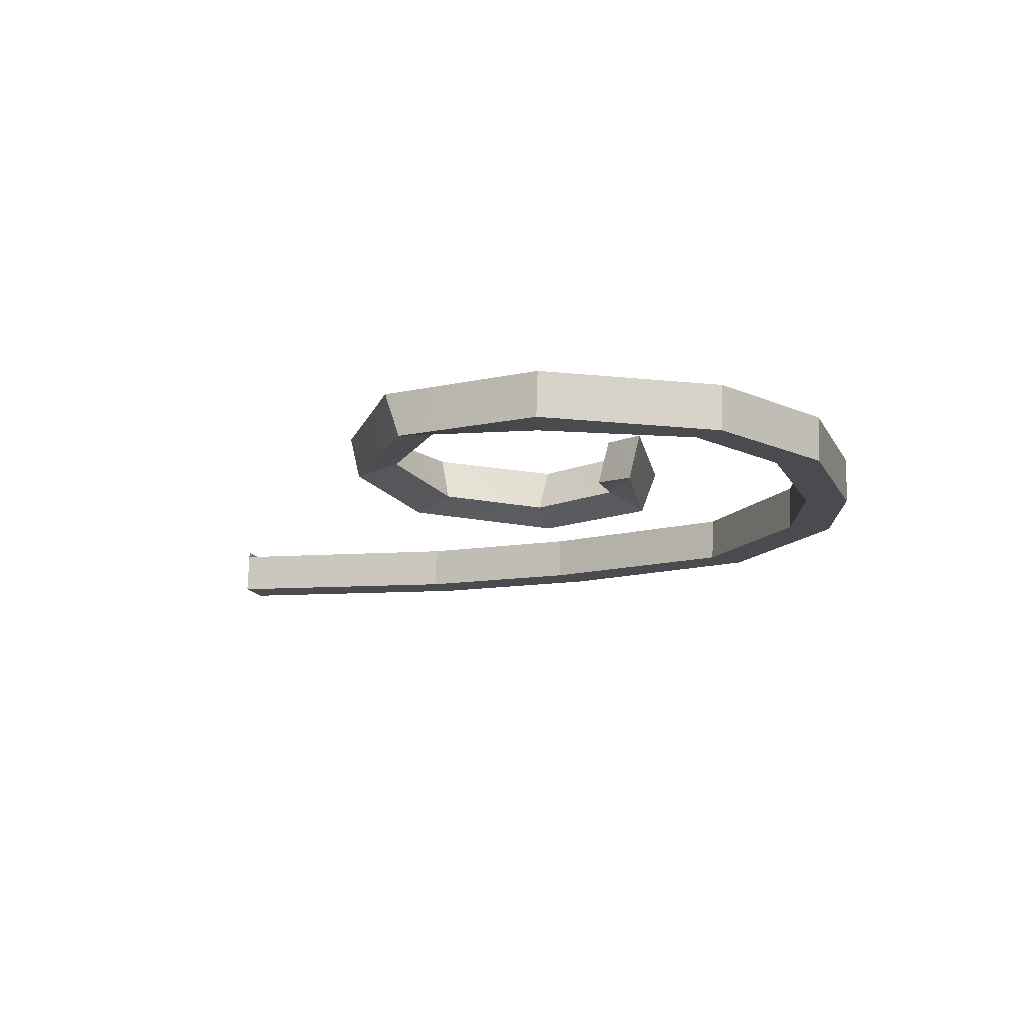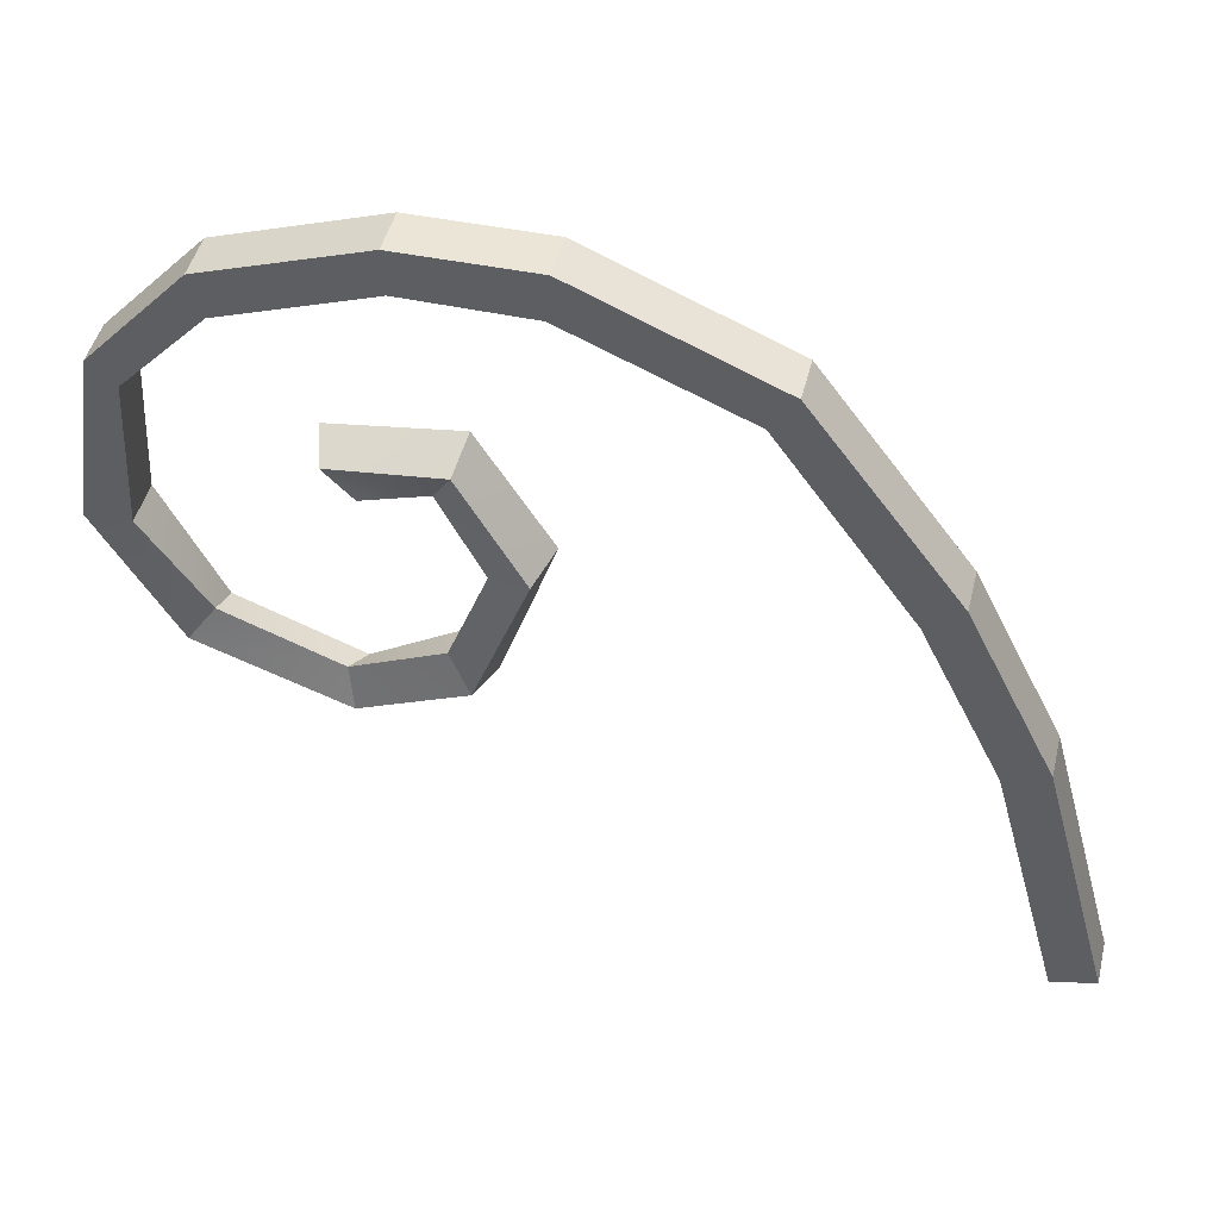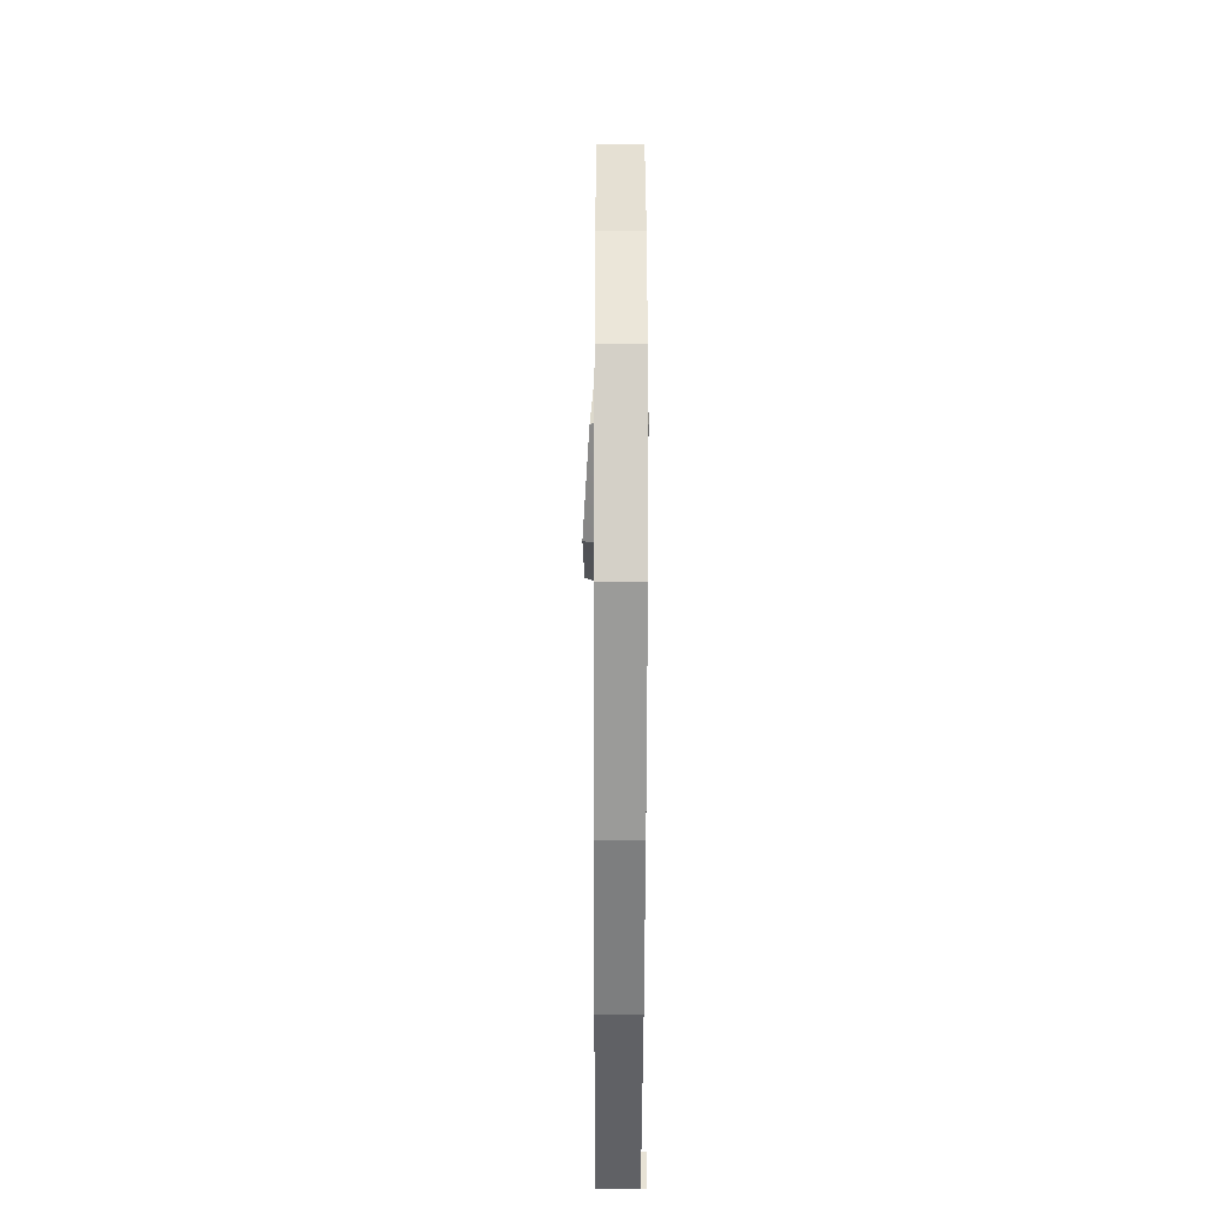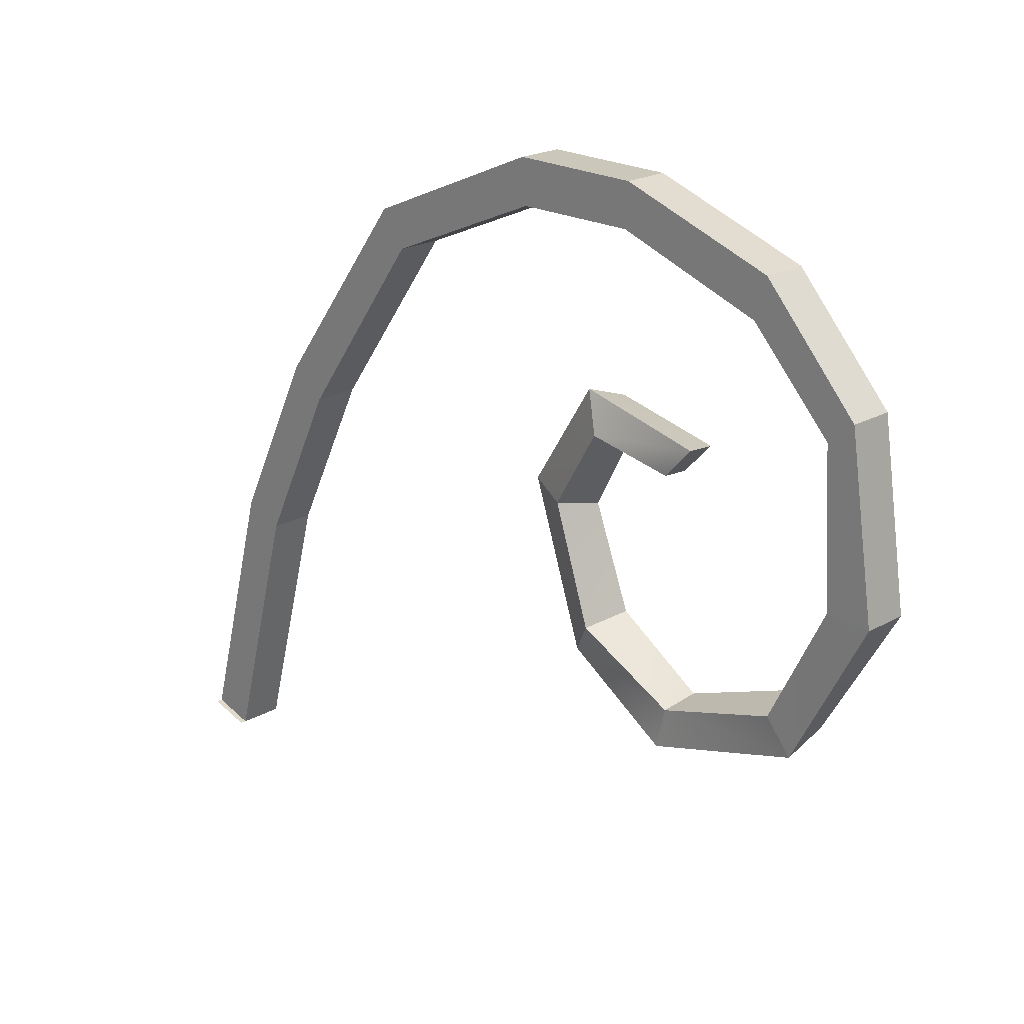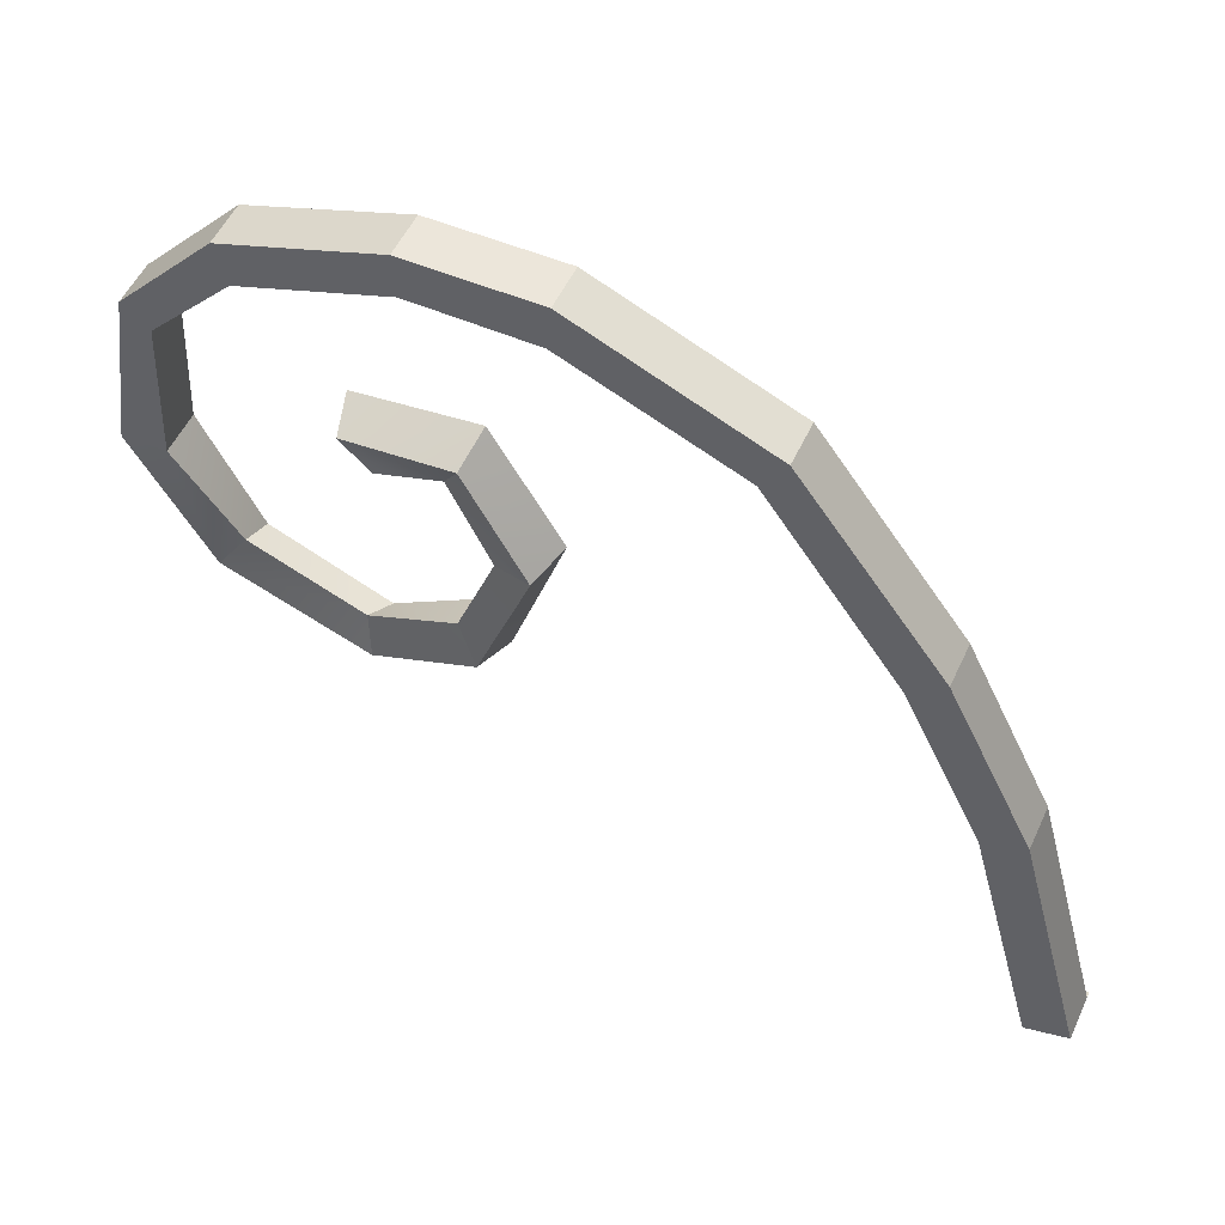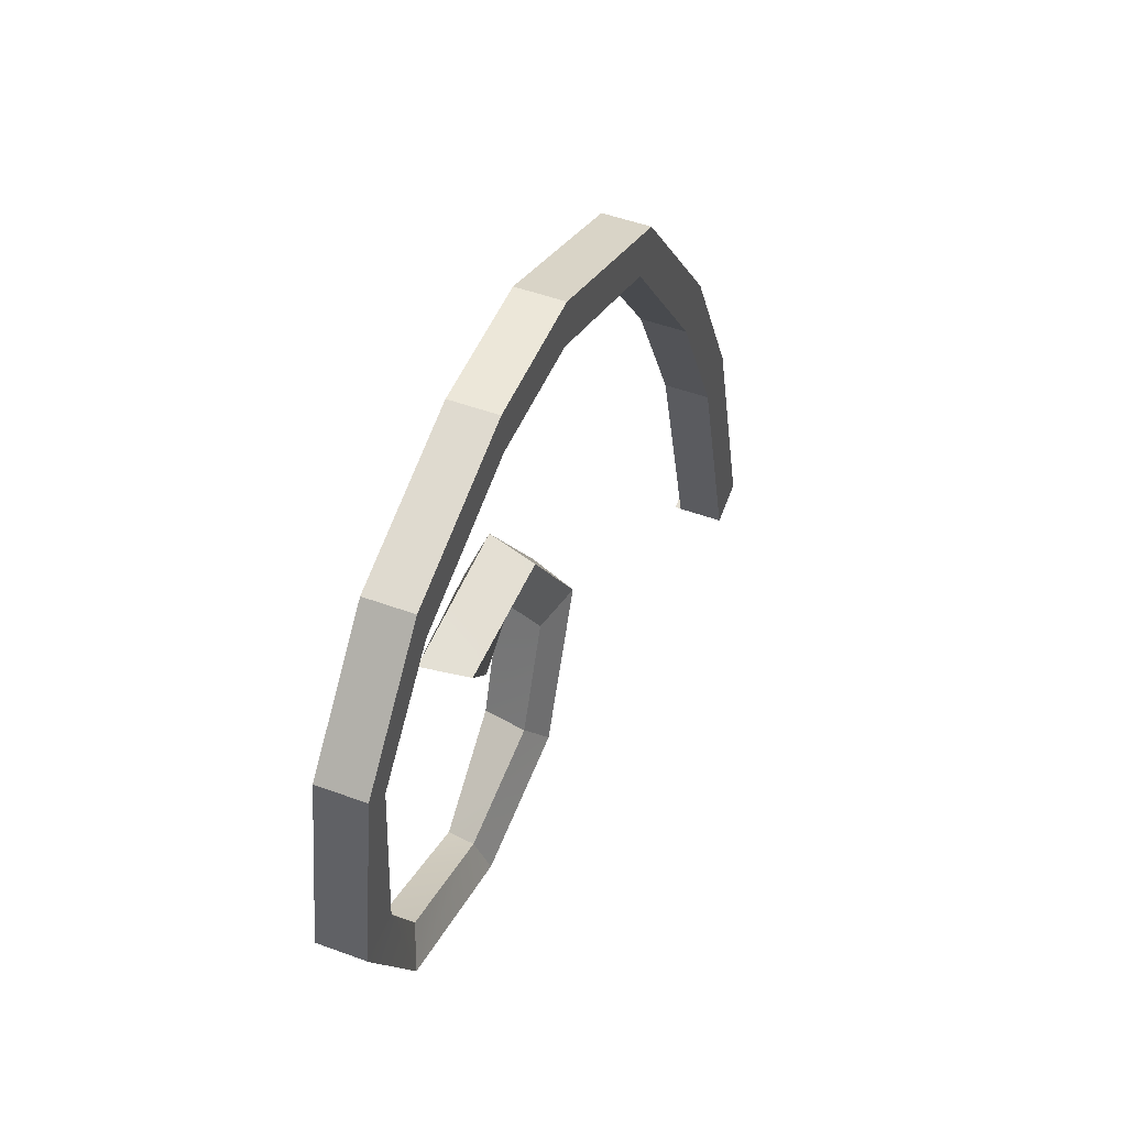
<metadata>
{"format":"obj","ext":"obj","renderer":"f3d","projection":"perspective","resolution":1024,"background":"white","views":[{"elev":76.1,"azim":91.7,"up":"+Z"},{"elev":46.7,"azim":103.7,"up":"+Y"},{"elev":-33.0,"azim":179.8,"up":"+Z"},{"elev":21.2,"azim":-44.9,"up":"+Y"},{"elev":53.1,"azim":114.6,"up":"+Y"},{"elev":49.6,"azim":22.1,"up":"+Y"}]}
</metadata>
<code>
g default1
v 0.08869 -0.1647 0.03899
v 0.1161 -0.1647 0.03899
v 0.08869 -0.1079 -0.1527
v 0.1161 -0.1079 -0.1527
v -0.1128 -0.1079 -0.1527
v -0.1128 -0.1647 0.03899
v -0.07759 1.906 2.835
v 0.1033 1.866 2.78
v -0.0801 2.044 2.963
v 0.1097 2.004 2.909
v 0.1161 1.731 0.7128
v -0.08533 1.731 0.7128
v -0.08533 1.855 0.5561
v 0.1161 1.855 0.5561
v 0.1161 2.872 2.054
v -0.08533 2.872 2.054
v -0.08533 3.071 2.035
v 0.1161 3.071 2.035
v 0.1161 1.566 3.669
v -0.08533 1.566 3.669
v -0.08533 1.557 3.869
v 0.1161 1.557 3.869
v 0.0767 1.931 2.499
v -0.1131 1.995 2.477
v -0.04709 2.159 2.384
v 0.1427 2.095 2.406
v 0.1161 2.824 3.314
v -0.08533 2.824 3.314
v -0.08533 2.64 3.261
v 0.1161 2.64 3.261
v 0.1161 2.712 1.191
v -0.08533 2.712 1.191
v -0.08533 2.553 1.3
v 0.1161 2.553 1.3
v 0.1161 1.071 0.1684
v -0.08533 1.071 0.1684
v -0.08533 0.9989 0.355
v 0.1161 0.9989 0.355
v 0.07275 0.9128 2.891
v -0.05381 0.863 2.845
v -0.06253 0.6878 2.81
v 0.1273 0.7377 2.855
v 0.06794 1.108 3.412
v -0.08345 1.041 3.405
v -0.07389 0.8938 3.514
v 0.1159 0.961 3.521
v 0.1161 2.247 3.631
v -0.08533 2.247 3.631
v -0.08533 2.346 3.748
v 0.1161 2.346 3.748
v 0.1161 2.873 2.6
v -0.08533 2.873 2.6
v -0.08533 3.065 2.612
v 0.1161 3.065 2.612
v 0.1124 1.144 2.467
v -0.07734 1.107 2.41
v -0.01769 0.9601 2.306
v 0.1721 0.9968 2.362
v 0.1125 1.594 2.294
v -0.07725 1.63 2.237
v -0.01434 1.68 2.06
v 0.1754 1.644 2.117
v 0.1161 -0.1079 -0.1527
v -0.08533 -0.1079 -0.1527
v -0.08533 -0.1647 0.03899
v 0.1161 -0.1647 0.03899
g Headdress
f 3 4 1
f 1 4 2
f 3 1 5
f 5 1 6
f 37 38 12
f 12 38 11
f 8 10 7
f 7 10 9
f 13 14 36
f 36 14 35
f 38 35 11
f 11 35 14
f 37 12 36
f 36 12 13
f 33 34 16
f 16 34 15
f 33 16 32
f 32 16 17
f 17 18 32
f 32 18 31
f 34 31 15
f 15 31 18
f 29 30 48
f 48 30 47
f 28 29 49
f 49 29 48
f 49 50 28
f 28 50 27
f 27 50 30
f 30 50 47
f 19 43 20
f 20 43 44
f 21 20 45
f 45 20 44
f 45 46 21
f 21 46 22
f 22 46 19
f 19 46 43
f 24 23 7
f 7 23 8
f 25 24 9
f 9 24 7
f 9 10 25
f 25 10 26
f 26 10 23
f 23 10 8
f 53 54 17
f 17 54 18
f 17 16 53
f 53 16 52
f 16 15 52
f 52 15 51
f 18 54 15
f 15 54 51
f 32 31 13
f 13 31 14
f 12 33 13
f 13 33 32
f 12 11 33
f 33 11 34
f 11 14 34
f 34 14 31
f 36 35 64
f 64 35 63
f 65 37 64
f 64 37 36
f 65 66 37
f 37 66 38
f 66 63 38
f 38 63 35
f 39 55 40
f 40 55 56
f 41 40 57
f 57 40 56
f 57 58 41
f 41 58 42
f 42 58 39
f 39 58 55
f 43 39 44
f 44 39 40
f 44 40 45
f 45 40 41
f 41 42 45
f 45 42 46
f 43 46 39
f 39 46 42
f 48 47 20
f 20 47 19
f 49 48 21
f 21 48 20
f 21 22 49
f 49 22 50
f 50 22 47
f 47 22 19
f 52 51 29
f 29 51 30
f 53 52 28
f 28 52 29
f 28 27 53
f 53 27 54
f 54 27 51
f 51 27 30
f 55 59 56
f 56 59 60
f 57 56 61
f 61 56 60
f 61 62 57
f 57 62 58
f 55 58 59
f 59 58 62
f 59 23 60
f 60 23 24
f 60 24 61
f 61 24 25
f 25 26 61
f 61 26 62
f 59 62 23
f 23 62 26

</code>
